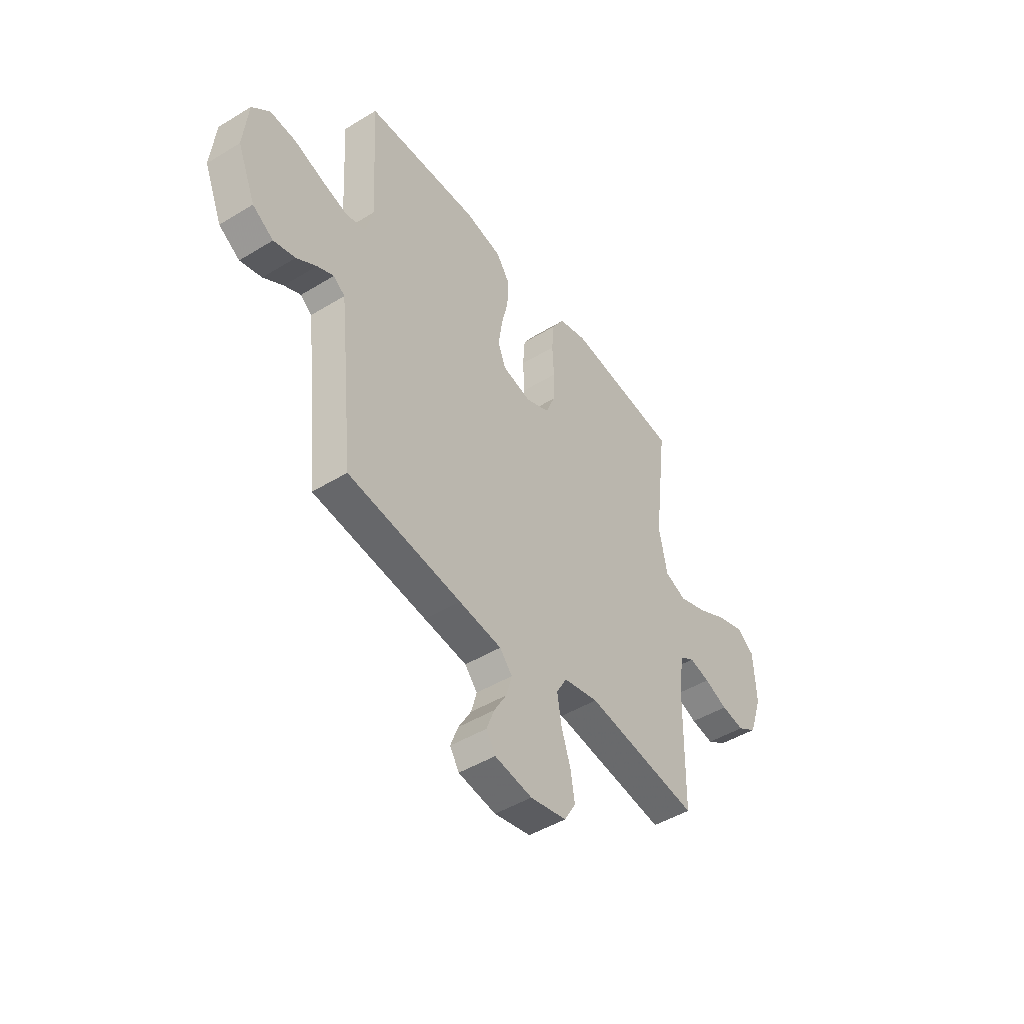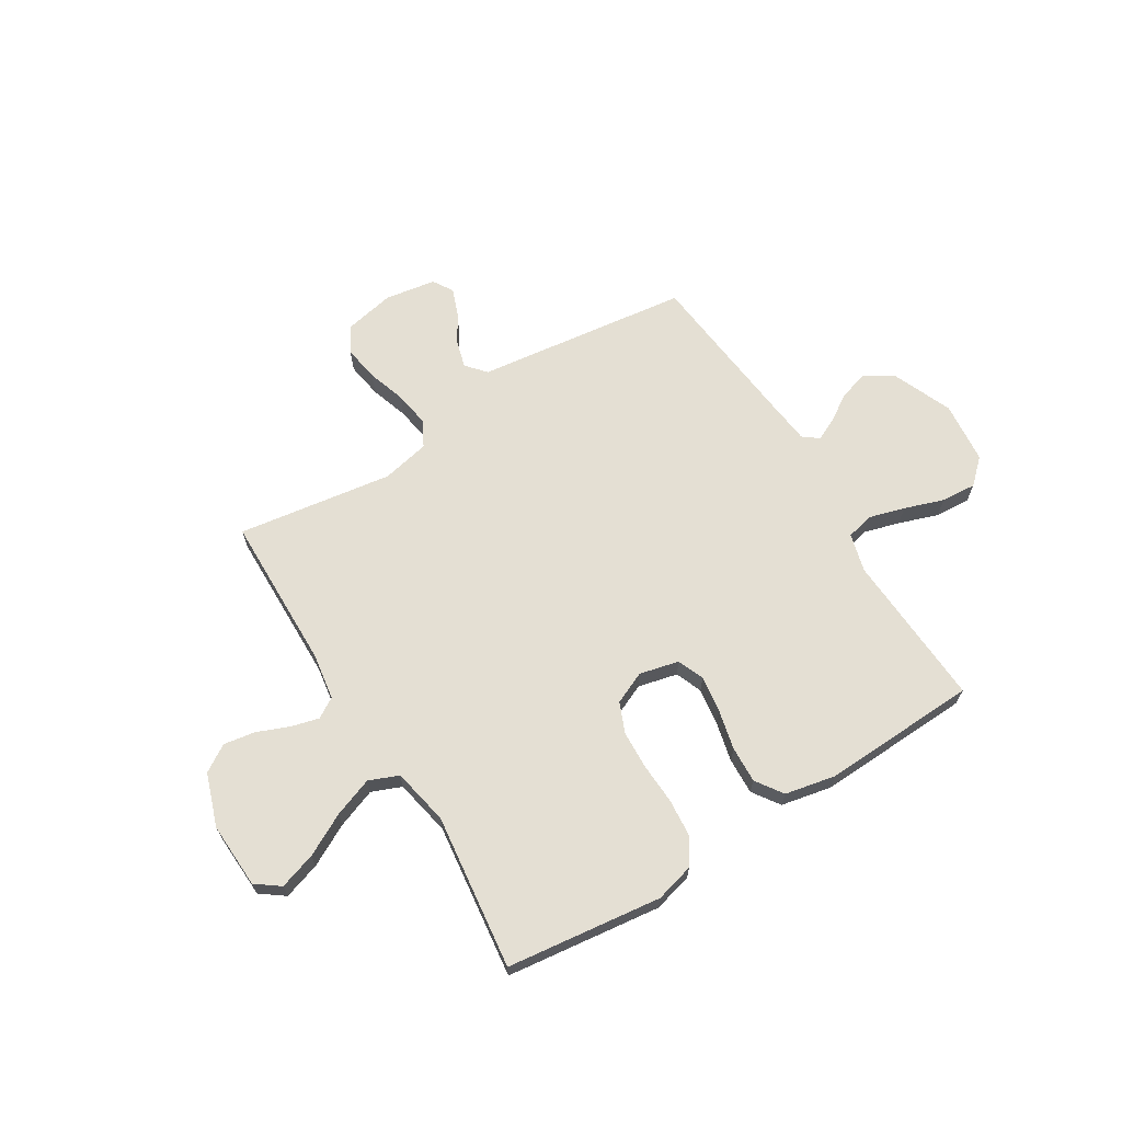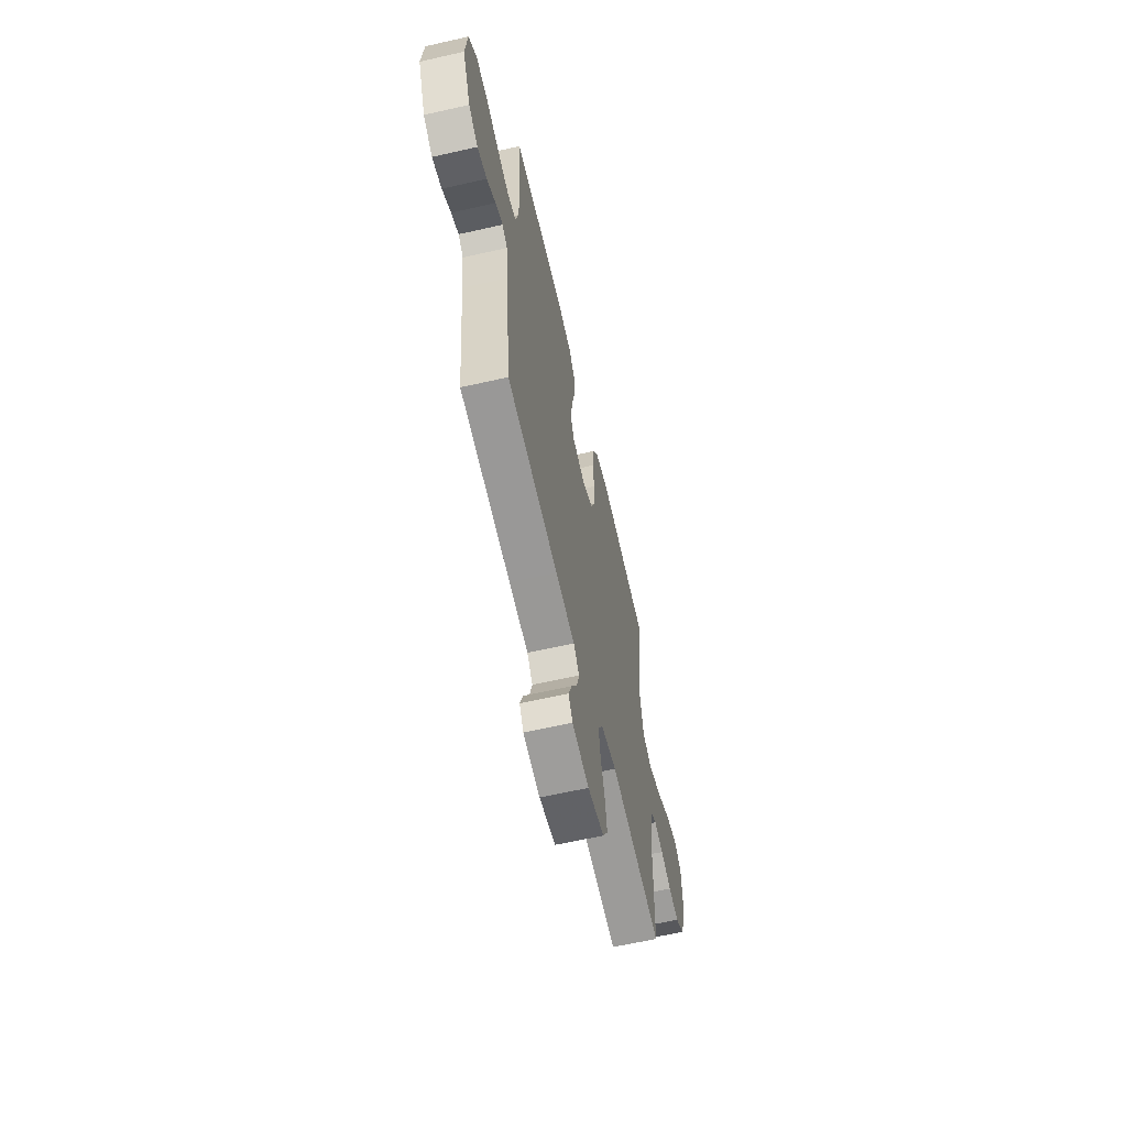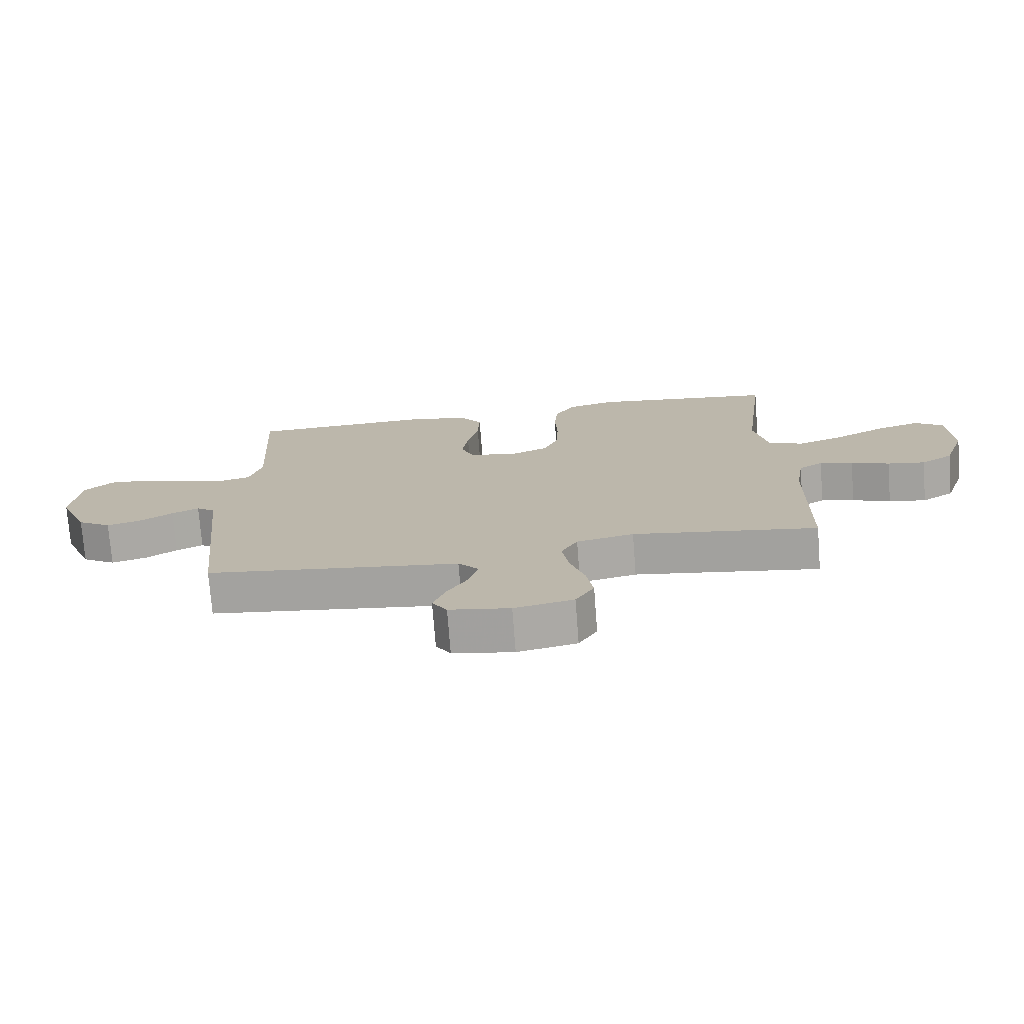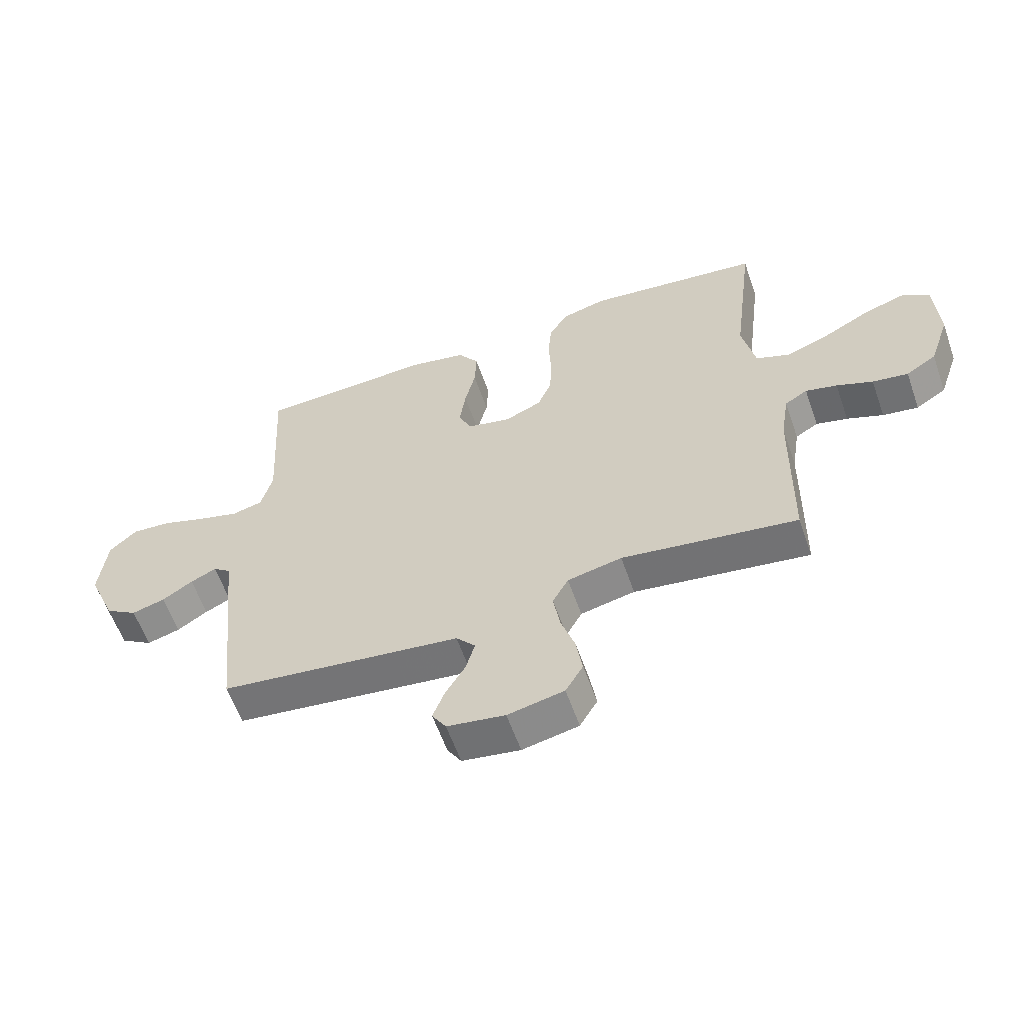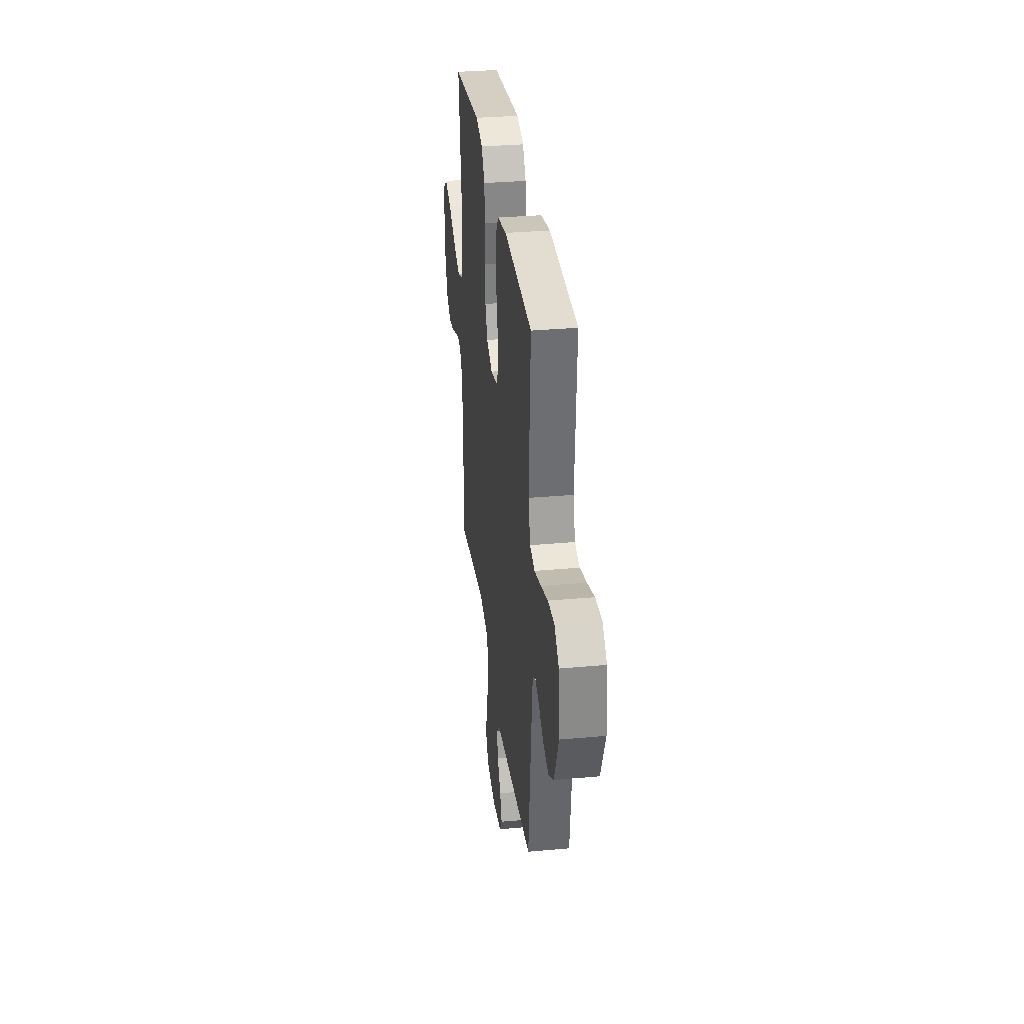
<metadata>
{"format":"obj","ext":"obj","renderer":"f3d","projection":"perspective","resolution":1024,"background":"white","views":[{"elev":-46.6,"azim":124.8,"up":"+Z"},{"elev":66.5,"azim":-31.6,"up":"+Y"},{"elev":-61.9,"azim":103.0,"up":"+Z"},{"elev":-74.6,"azim":-175.6,"up":"+Z"},{"elev":-59.6,"azim":-160.7,"up":"+Z"},{"elev":32.8,"azim":82.8,"up":"+Z"}]}
</metadata>
<code>
v 0.5 0.07 -0.5
v 0.2 0.07 -0.538
v 0.087 0.07 -0.552
v 0.054 0.07 -0.59
v 0.069 0.07 -0.643
v 0.103 0.07 -0.7
v 0.123 0.07 -0.753
v 0.099 0.07 -0.792
v 0 0.07 -0.808
v -0.096 0.07 -0.788
v -0.126 0.07 -0.737
v -0.115 0.07 -0.668
v -0.091 0.07 -0.594
v -0.08 0.07 -0.525
v -0.107 0.07 -0.476
v -0.2 0.07 -0.456
v -0.5 0.07 -0.5
v -0.505 0.07 -0.2
v -0.519 0.07 -0.11
v -0.558 0.07 -0.086
v -0.612 0.07 -0.1
v -0.674 0.07 -0.125
v -0.735 0.07 -0.135
v -0.787 0.07 -0.102
v -0.822 0.07 0
v -0.816 0.07 0.127
v -0.77 0.07 0.161
v -0.699 0.07 0.138
v -0.618 0.07 0.095
v -0.542 0.07 0.067
v -0.485 0.07 0.09
v -0.463 0.07 0.2
v -0.5 0.07 0.5
v -0.2 0.07 0.537
v -0.125 0.07 0.517
v -0.092 0.07 0.465
v -0.086 0.07 0.393
v -0.09 0.07 0.314
v -0.087 0.07 0.239
v -0.063 0.07 0.181
v 0 0.07 0.153
v 0.076 0.07 0.171
v 0.097 0.07 0.222
v 0.087 0.07 0.293
v 0.069 0.07 0.37
v 0.066 0.07 0.441
v 0.102 0.07 0.493
v 0.2 0.07 0.513
v 0.5 0.07 0.5
v 0.483 0.07 0.2
v 0.503 0.07 0.126
v 0.555 0.07 0.113
v 0.625 0.07 0.133
v 0.701 0.07 0.159
v 0.769 0.07 0.164
v 0.816 0.07 0.12
v 0.828 0.07 0
v 0.78 0.07 -0.115
v 0.725 0.07 -0.15
v 0.668 0.07 -0.134
v 0.616 0.07 -0.1
v 0.572 0.07 -0.079
v 0.542 0.07 -0.102
v 0.531 0.07 -0.2
v 0.5 0 -0.5
v 0.2 0 -0.538
v 0.087 0 -0.552
v 0.054 0 -0.59
v 0.069 0 -0.643
v 0.103 0 -0.7
v 0.123 0 -0.753
v 0.099 0 -0.792
v 0 0 -0.808
v -0.096 0 -0.788
v -0.126 0 -0.737
v -0.115 0 -0.668
v -0.091 0 -0.594
v -0.08 0 -0.525
v -0.107 0 -0.476
v -0.2 0 -0.456
v -0.5 0 -0.5
v -0.505 0 -0.2
v -0.519 0 -0.11
v -0.558 0 -0.086
v -0.612 0 -0.1
v -0.674 0 -0.125
v -0.735 0 -0.135
v -0.787 0 -0.102
v -0.822 0 0
v -0.816 0 0.127
v -0.77 0 0.161
v -0.699 0 0.138
v -0.618 0 0.095
v -0.542 0 0.067
v -0.485 0 0.09
v -0.463 0 0.2
v -0.5 0 0.5
v -0.2 0 0.537
v -0.125 0 0.517
v -0.092 0 0.465
v -0.086 0 0.393
v -0.09 0 0.314
v -0.087 0 0.239
v -0.063 0 0.181
v 0 0 0.153
v 0.076 0 0.171
v 0.097 0 0.222
v 0.087 0 0.293
v 0.069 0 0.37
v 0.066 0 0.441
v 0.102 0 0.493
v 0.2 0 0.513
v 0.5 0 0.5
v 0.483 0 0.2
v 0.503 0 0.126
v 0.555 0 0.113
v 0.625 0 0.133
v 0.701 0 0.159
v 0.769 0 0.164
v 0.816 0 0.12
v 0.828 0 0
v 0.78 0 -0.115
v 0.725 0 -0.15
v 0.668 0 -0.134
v 0.616 0 -0.1
v 0.572 0 -0.079
v 0.542 0 -0.102
v 0.531 0 -0.2
f 59 60 61
f 58 59 61
f 57 58 61
f 56 57 61
f 55 56 61
f 54 55 61
f 53 54 61
f 52 53 61 62
f 51 52 62 63
f 48 49 50
f 47 48 50
f 46 47 50
f 45 46 50
f 44 45 50
f 51 63 64
f 50 51 64
f 44 50 64
f 43 44 64
f 36 37 38
f 35 36 38
f 34 35 38
f 33 34 38
f 32 33 38
f 31 32 38 39
f 30 31 39 40
f 27 28 29
f 26 27 29
f 25 26 29
f 24 25 29
f 23 24 29
f 22 23 29
f 21 22 29
f 20 21 29 30
f 30 40 41
f 20 30 41
f 19 20 41
f 16 17 18
f 19 41 42
f 18 19 42
f 16 18 42
f 15 16 42
f 11 12 13
f 10 11 13
f 9 10 13
f 8 9 13
f 7 8 13
f 6 7 13
f 5 6 13
f 4 5 13 14
f 1 2 3
f 64 1 3
f 43 64 3
f 42 43 3
f 15 42 3
f 14 15 3
f 3 4 14
f 125 124 123
f 125 123 122
f 125 122 121
f 125 121 120
f 125 120 119
f 125 119 118
f 125 118 117
f 126 125 117 116
f 127 126 116 115
f 114 113 112
f 114 112 111
f 114 111 110
f 114 110 109
f 114 109 108
f 128 127 115
f 128 115 114
f 128 114 108
f 128 108 107
f 102 101 100
f 102 100 99
f 102 99 98
f 102 98 97
f 102 97 96
f 103 102 96 95
f 104 103 95 94
f 93 92 91
f 93 91 90
f 93 90 89
f 93 89 88
f 93 88 87
f 93 87 86
f 93 86 85
f 94 93 85 84
f 105 104 94
f 105 94 84
f 105 84 83
f 82 81 80
f 106 105 83
f 106 83 82
f 106 82 80
f 106 80 79
f 77 76 75
f 77 75 74
f 77 74 73
f 77 73 72
f 77 72 71
f 77 71 70
f 77 70 69
f 78 77 69 68
f 67 66 65
f 67 65 128
f 67 128 107
f 67 107 106
f 67 106 79
f 67 79 78
f 78 68 67
f 1 65 66 2
f 2 66 67 3
f 3 67 68 4
f 4 68 69 5
f 5 69 70 6
f 6 70 71 7
f 7 71 72 8
f 8 72 73 9
f 9 73 74 10
f 10 74 75 11
f 11 75 76 12
f 12 76 77 13
f 13 77 78 14
f 14 78 79 15
f 15 79 80 16
f 16 80 81 17
f 17 81 82 18
f 18 82 83 19
f 19 83 84 20
f 20 84 85 21
f 21 85 86 22
f 22 86 87 23
f 23 87 88 24
f 24 88 89 25
f 25 89 90 26
f 26 90 91 27
f 27 91 92 28
f 28 92 93 29
f 29 93 94 30
f 30 94 95 31
f 31 95 96 32
f 32 96 97 33
f 33 97 98 34
f 34 98 99 35
f 35 99 100 36
f 36 100 101 37
f 37 101 102 38
f 38 102 103 39
f 39 103 104 40
f 40 104 105 41
f 41 105 106 42
f 42 106 107 43
f 43 107 108 44
f 44 108 109 45
f 45 109 110 46
f 46 110 111 47
f 47 111 112 48
f 48 112 113 49
f 49 113 114 50
f 50 114 115 51
f 51 115 116 52
f 52 116 117 53
f 53 117 118 54
f 54 118 119 55
f 55 119 120 56
f 56 120 121 57
f 57 121 122 58
f 58 122 123 59
f 59 123 124 60
f 60 124 125 61
f 61 125 126 62
f 62 126 127 63
f 63 127 128 64
f 64 128 65 1

</code>
